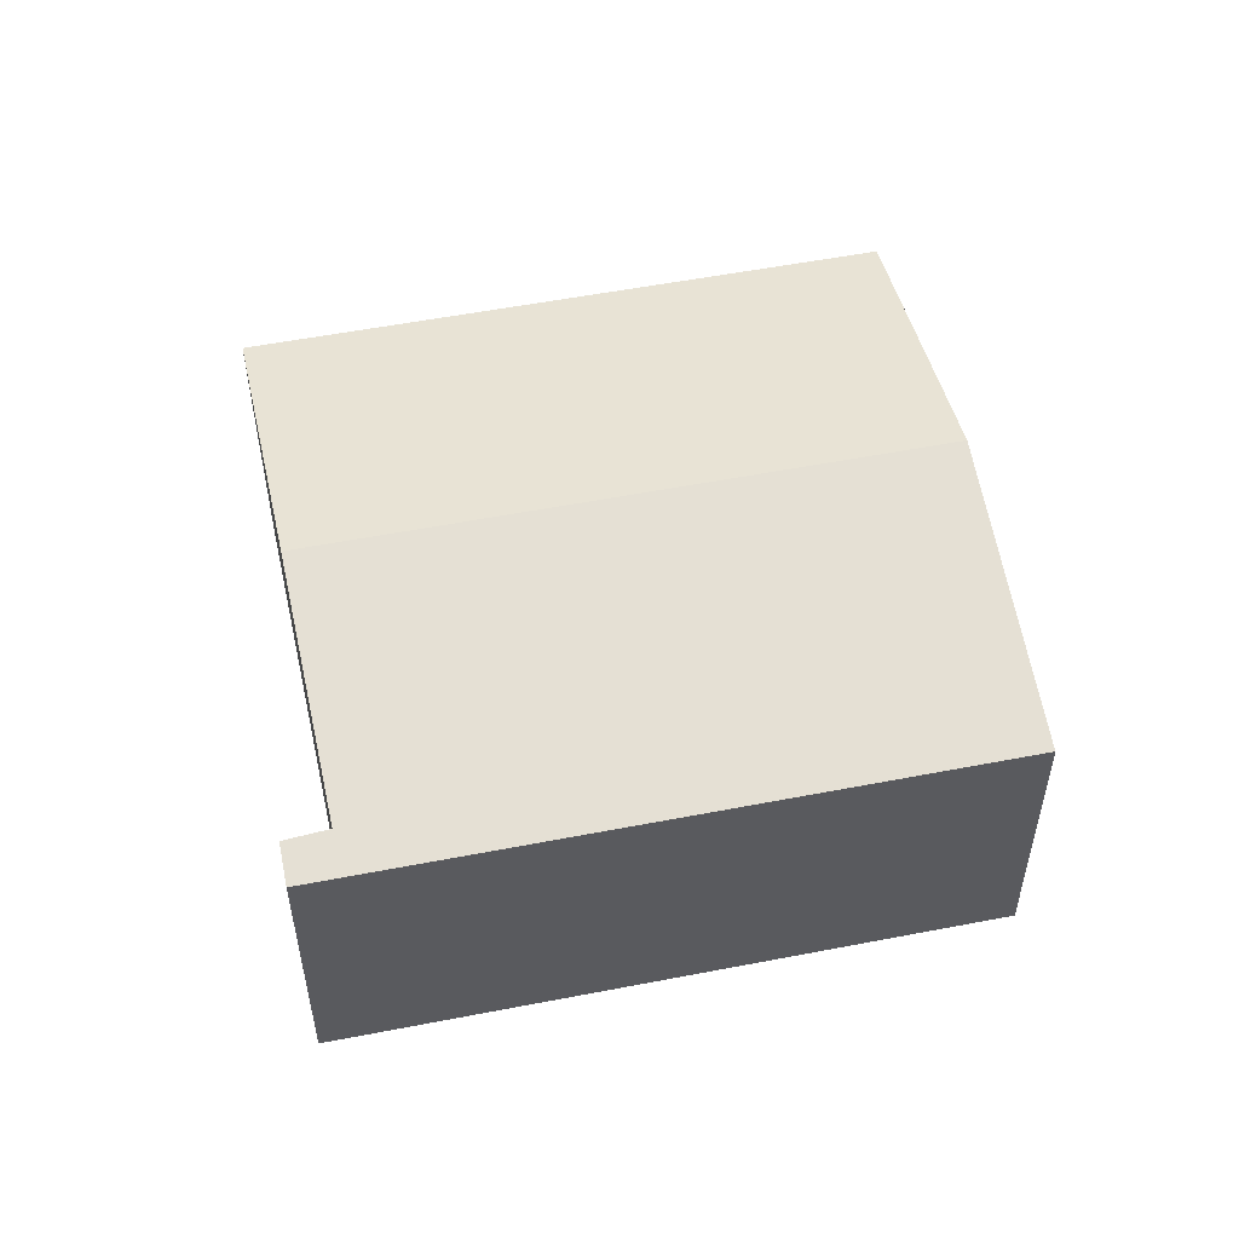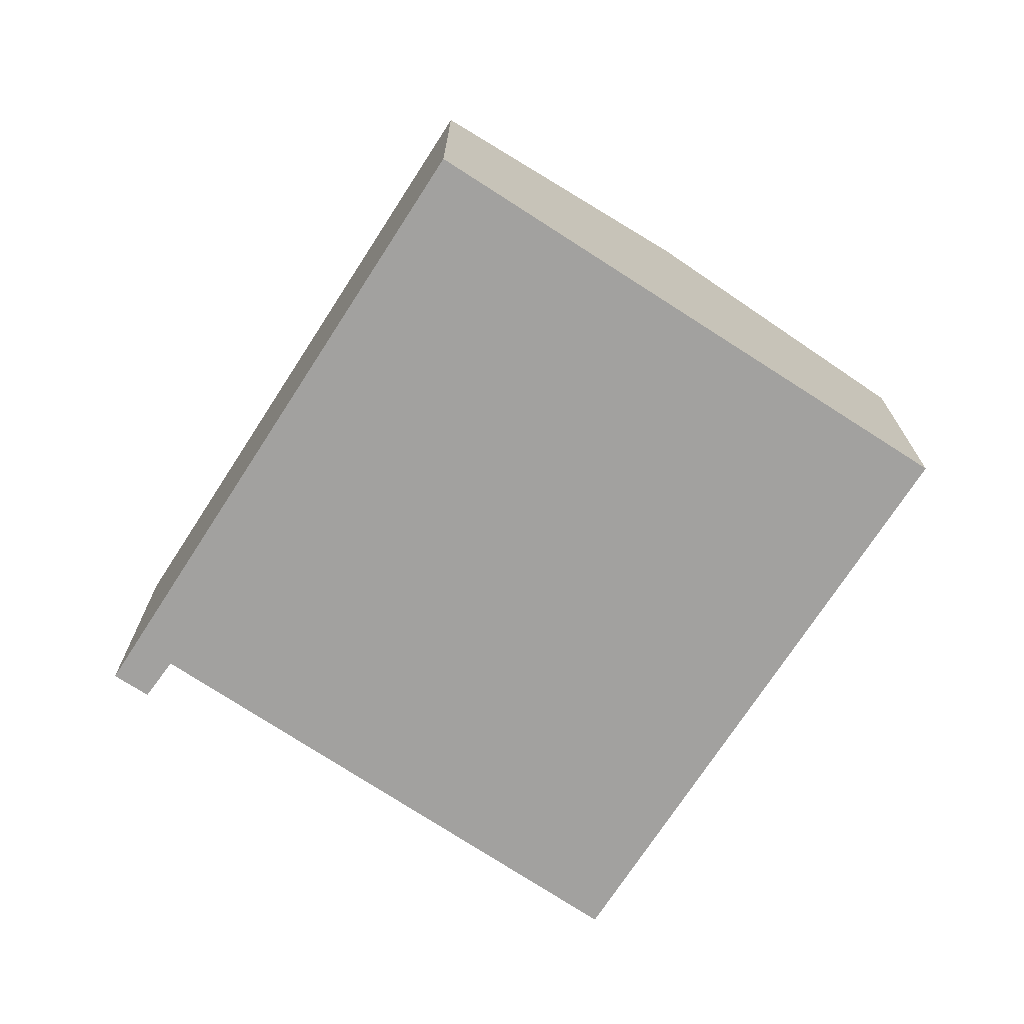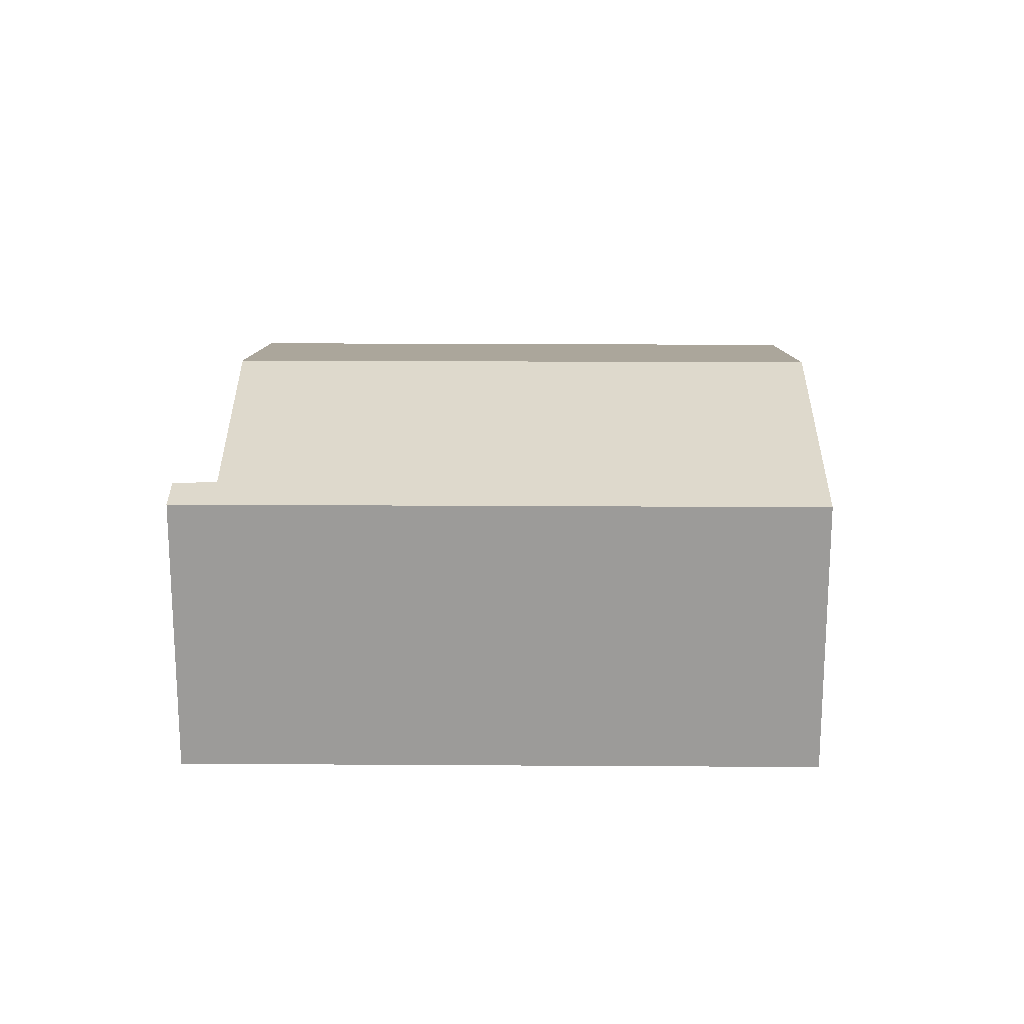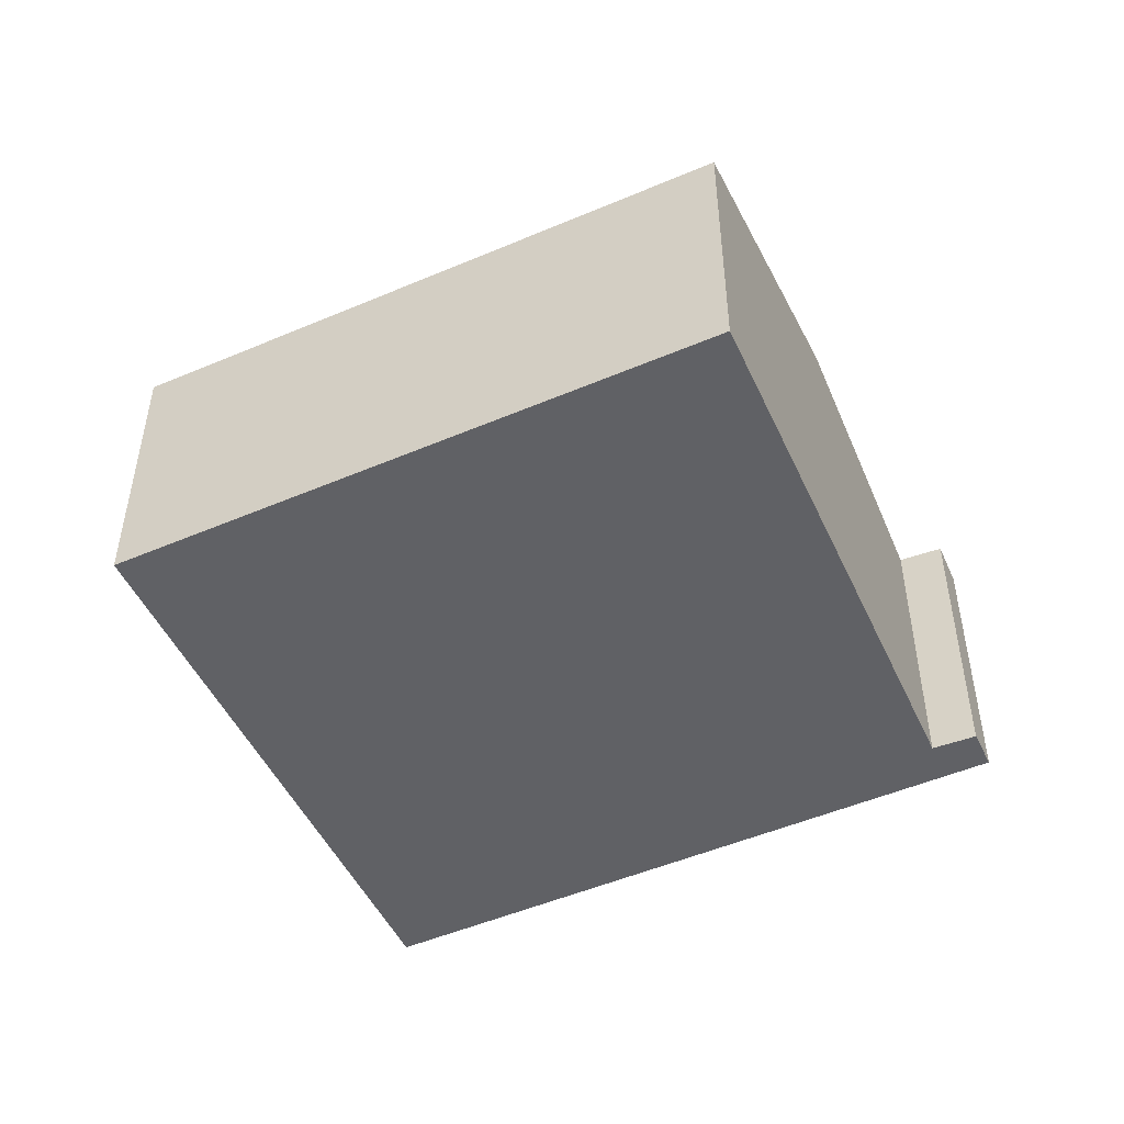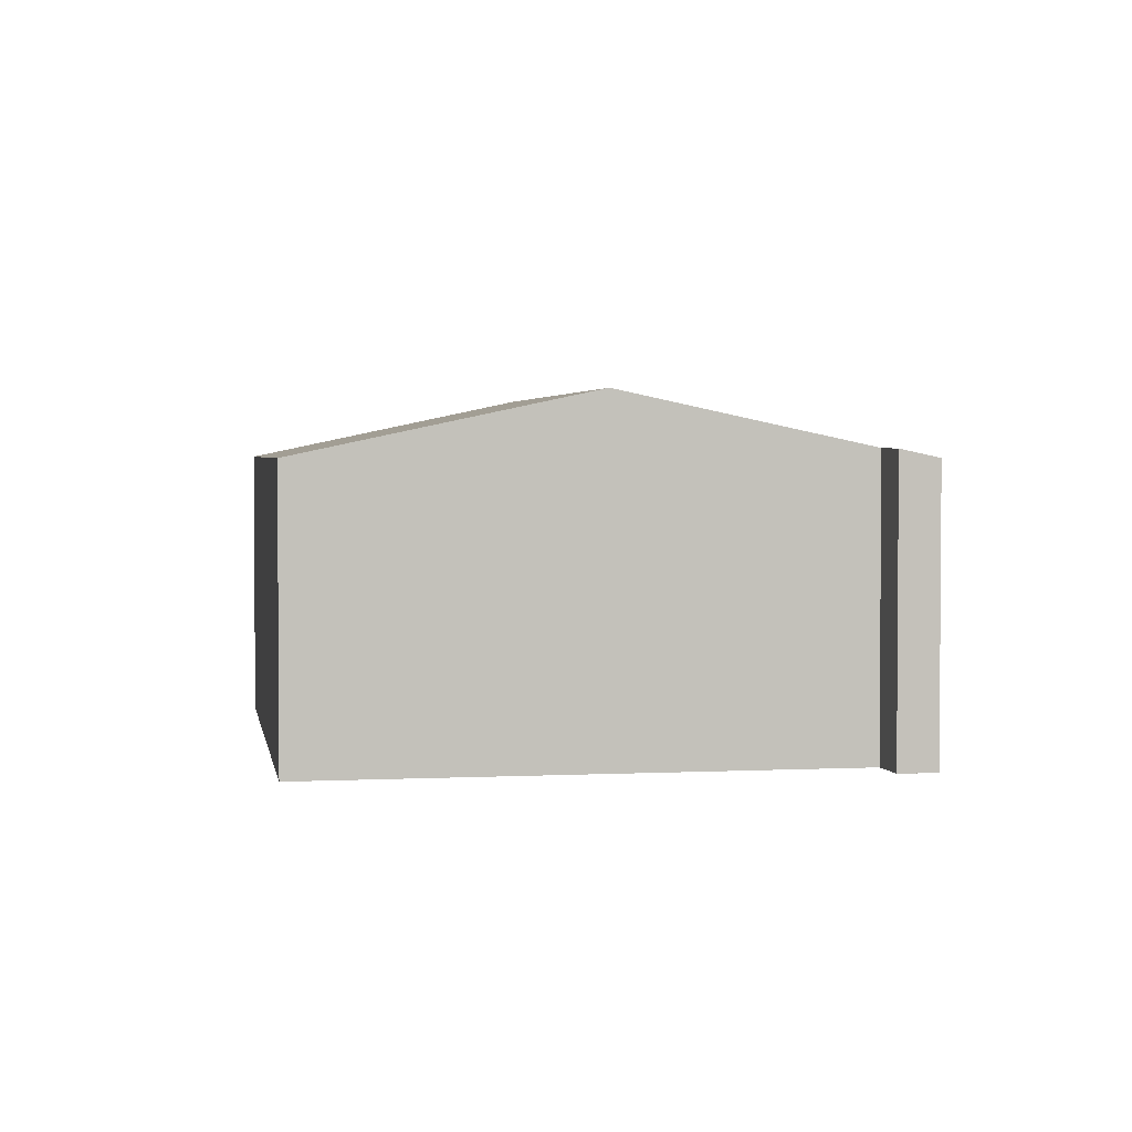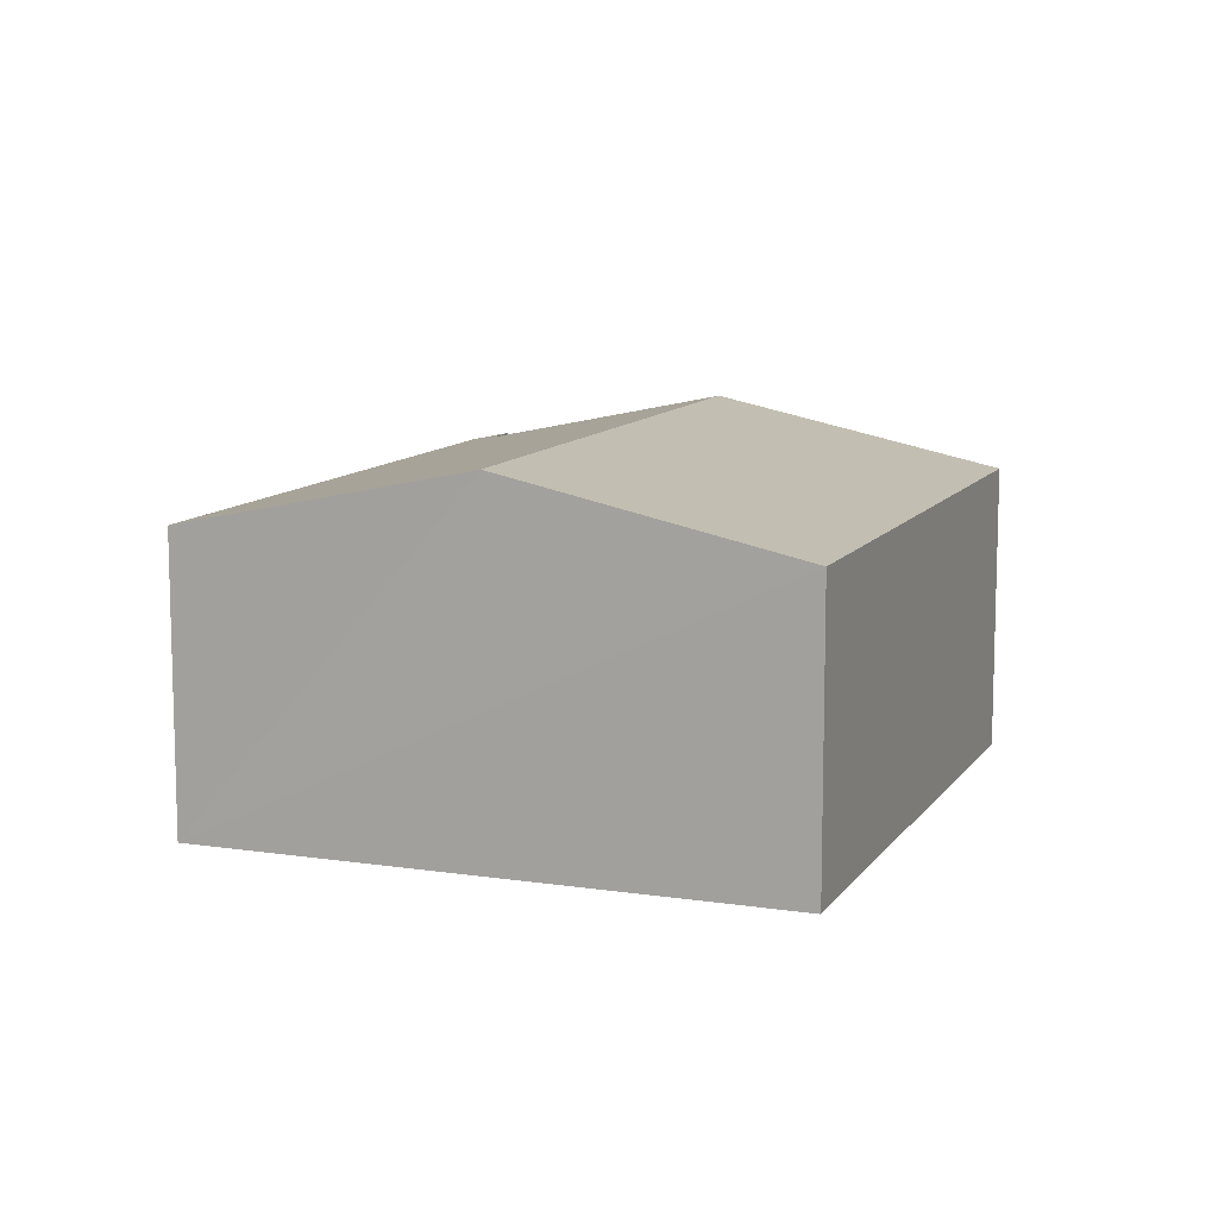
<metadata>
{"format":"obj","ext":"obj","renderer":"f3d","projection":"perspective","resolution":1024,"background":"white","views":[{"elev":54.5,"azim":-148.5,"up":"+Y"},{"elev":-72.2,"azim":-79.7,"up":"+Y"},{"elev":20.0,"azim":-136.2,"up":"+Y"},{"elev":-50.2,"azim":68.2,"up":"+Y"},{"elev":2.7,"azim":123.9,"up":"+Y"},{"elev":10.7,"azim":-26.0,"up":"+Y"}]}
</metadata>
<code>
v  6.877 3.659 -2.169
v  5.02 3.092 -4.086
v  2.132 3.659 2.275
v  4.817 2.997 -4.511
v  0 2.997 1.835e-16
v  5.118 3.091 -4.19
v  5.057 2.997 -4.736
v  5.344 3.086 -4.429
v  9.047 2.997 0.071
v  4.263 2.997 4.551
v  5.344 2.712e-16 -4.429
v  5.057 2.9e-16 -4.736
v  9.047 -4.348e-18 0.071
v  6.877 1.328e-16 -2.169
v  5.02 2.502e-16 -4.086
v  0 0 0
v  4.817 2.762e-16 -4.511
v  2.132 -1.393e-16 2.275
v  4.263 -2.787e-16 4.551
v  5.118 2.566e-16 -4.19
g defaultobject
f 1 2 3
f 3 4 5
f 4 3 2
f 4 2 6
f 4 6 7
f 7 6 8
f 9 3 10
f 3 9 1
f 11 7 8
f 7 11 12
f 13 1 9
f 1 13 2
f 2 13 14
f 2 14 15
f 12 4 7
f 4 12 5
f 5 12 16
f 16 12 17
f 16 3 5
f 3 16 10
f 10 16 18
f 10 18 19
f 19 9 10
f 9 19 13
f 15 6 2
f 6 15 8
f 8 15 11
f 11 15 20
f 18 13 19
f 13 18 16
f 13 16 14
f 14 16 15
f 15 16 17
f 15 17 20
f 20 17 11
f 11 17 12

</code>
